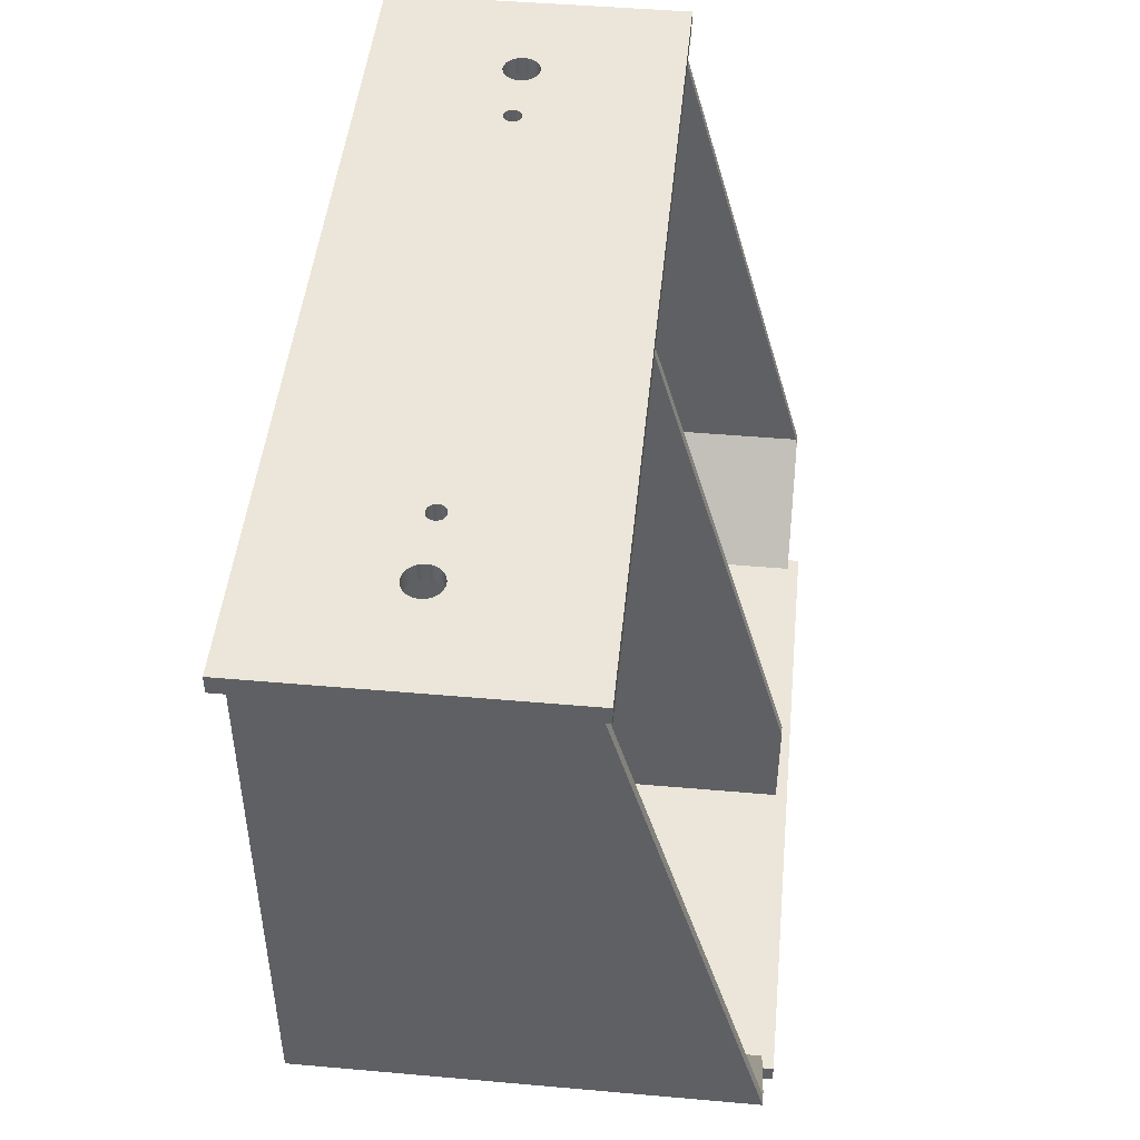
<metadata>
{"format":"obj","ext":"obj","renderer":"f3d","projection":"perspective","resolution":1024,"background":"white","views":[{"elev":46.9,"azim":95.7,"up":"+Z"}]}
</metadata>
<code>
o Base_Suport_Leg
v 85.49 304 -444.7
v 76.3 304 -444.7
v 17.19 304 -376.4
v 8 304 -376.4
v 8 201 -12.5
v 14.5 201 -12.5
v 14.5 303.2 -373.7
v 592.4 304 -376.4
v 601.6 304 -376.4
v 524.1 304 -444.7
v 533.3 304 -444.7
v 595.1 201 -12.5
v 601.6 201 -12.5
v 595.1 303.2 -373.7
v 301.5 304 -376.4
v 308.1 304 -376.4
v 301.5 304 -444.7
v 308.1 304 -444.7
v 545.2 97.44 -0
v 609.6 0 -0
v 545.7 99.49 -0
v 545.9 101.6 -0
v 132.9 103.7 -0
v 133.2 102.7 -0
v 609.6 208 -0
v 132.5 98.55 -0
v 131.9 97.67 -0
v 488.8 100.5 -0
v 488.5 99.52 -0
v 529.7 89.65 -0
v 536 89.38 -0
v 533.9 89.11 -0
v 479.8 96.02 -0
v 478.9 96.58 -0
v 133.2 101.6 -0
v 544.3 95.5 -0
v 543.1 93.75 -0
v 541.7 92.22 -0
v 540 90.96 -0
v 538.1 90 -0
v 478.1 97.28 -0
v 477.4 98.1 -0
v 476.9 99.03 -0
v 476.6 100 -0
v 476.4 101.1 -0
v 476.4 102.1 -0
v 476.6 103.2 -0
v 82.75 112.2 -0
v 121.3 99.03 -0
v 80.86 113.2 -0
v 121 100 -0
v 120.8 101.1 -0
v 485.9 96.28 -0
v 484.9 95.8 -0
v 531.8 89.2 -0
v 483.9 95.49 -0
v 545.7 103.7 -0
v 545.2 105.8 -0
v 128.3 95.49 -0
v 127.3 95.36 -0
v 0 0 -0
v 482.9 95.36 -0
v 481.8 95.4 -0
v 480.8 95.62 -0
v 476.9 104.2 -0
v 477.4 105.1 -0
v 478.1 105.9 -0
v 488.9 101.6 -0
v 527.8 90.44 -0
v 526 91.55 -0
v 120.8 102.1 -0
v 121 103.2 -0
v 78.83 113.8 -0
v 65.84 94.6 -0
v 64.81 96.45 -0
v 133.2 100.5 -0
v 132.9 99.52 -0
v 481.8 107.8 -0
v 482.9 107.8 -0
v 483.9 107.7 -0
v 524.4 92.95 -0
v 523 94.6 -0
v 522 96.45 -0
v 84.46 111 -0
v 85.93 109.5 -0
v 87.11 107.7 -0
v 88.7 101.6 -0
v 124.2 96.02 -0
v 123.3 96.58 -0
v 88.52 99.49 -0
v 126.2 95.4 -0
v 125.2 95.62 -0
v 84.46 92.22 -0
v 82.75 90.96 -0
v 123.3 106.6 -0
v 124.2 107.2 -0
v 0 208 -0
v 125.2 107.6 -0
v 488.1 98.55 -0
v 487.5 97.67 -0
v 486.7 96.91 -0
v 478.9 106.6 -0
v 479.8 107.2 -0
v 480.8 107.6 -0
v 521.3 98.45 -0
v 520.9 100.5 -0
v 488.8 102.7 -0
v 520.9 102.7 -0
v 488.5 103.7 -0
v 521.3 104.7 -0
v 522 106.7 -0
v 523 108.6 -0
v 524.4 110.2 -0
v 526 111.6 -0
v 87.99 105.8 -0
v 88.52 103.7 -0
v 121.8 98.1 -0
v 122.5 97.28 -0
v 131.1 96.91 -0
v 130.3 96.28 -0
v 129.3 95.8 -0
v 78.83 89.38 -0
v 76.73 89.11 -0
v 64.1 104.7 -0
v 64.81 106.7 -0
v 65.84 108.6 -0
v 67.18 110.2 -0
v 126.2 107.8 -0
v 127.3 107.8 -0
v 128.3 107.7 -0
v 129.3 107.4 -0
v 130.3 106.9 -0
v 131.1 106.3 -0
v 131.9 105.5 -0
v 132.5 104.6 -0
v 80.86 90 -0
v 74.61 89.2 -0
v 72.54 89.65 -0
v 70.57 90.44 -0
v 64.1 98.45 -0
v 63.75 100.5 -0
v 63.75 102.7 -0
v 484.9 107.4 -0
v 485.9 106.9 -0
v 486.7 106.3 -0
v 533.9 114.1 -0
v 536 113.8 -0
v 538.1 113.2 -0
v 540 112.2 -0
v 541.7 111 -0
v 543.1 109.5 -0
v 544.3 107.7 -0
v 87.99 97.44 -0
v 87.11 95.5 -0
v 85.93 93.75 -0
v 68.77 91.55 -0
v 67.18 92.95 -0
v 68.77 111.6 -0
v 70.57 112.8 -0
v 72.54 113.6 -0
v 74.61 114 -0
v 76.73 114.1 -0
v 487.5 105.5 -0
v 488.1 104.6 -0
v 121.3 104.2 -0
v 121.8 105.1 -0
v 122.5 105.9 -0
v 527.8 112.8 -0
v 529.7 113.6 -0
v 531.8 114 -0
v 609.6 208 -12.5
v 609.6 111 -12.5
v 609.6 0 -12.5
v 601.6 8 -12.5
v 601.6 8 -376.4
v 601.6 111 -12.5
v 533.3 8 -444.7
v 533.3 0 -444.7
v 533.3 0 -457.2
v 533.3 312 -457.2
v 533.3 312 -444.7
v 76.3 0 -457.2
v 76.3 312 -457.2
v 76.3 312 -444.7
v 76.3 8 -444.7
v 76.3 0 -444.7
v 8 8 -376.4
v 8 111 -12.5
v 8 8 -12.5
v 88.52 99.49 -12.5
v 88.7 101.6 -12.5
v 104.7 111 -12.5
v 80.86 90 -12.5
v 82.75 90.96 -12.5
v 104.7 14.5 -12.5
v 84.46 92.22 -12.5
v 85.93 93.75 -12.5
v 87.11 95.5 -12.5
v 87.99 97.44 -12.5
v 67.18 110.2 -12.5
v 65.84 108.6 -12.5
v 14.5 111 -12.5
v 88.52 103.7 -12.5
v 87.99 105.8 -12.5
v 87.11 107.7 -12.5
v 64.81 106.7 -12.5
v 64.1 104.7 -12.5
v 63.75 102.7 -12.5
v 68.77 91.55 -12.5
v 14.5 14.5 -12.5
v 67.18 92.95 -12.5
v 65.84 94.6 -12.5
v 76.2 89.1 -12.5
v 76.73 89.11 -12.5
v 78.83 89.38 -12.5
v 63.75 100.5 -12.5
v 64.1 98.45 -12.5
v 64.81 96.45 -12.5
v 70.57 90.44 -12.5
v 72.54 89.65 -12.5
v 74.61 89.2 -12.5
v 128.3 95.49 -12.5
v 129.3 95.8 -12.5
v 301.5 14.5 -12.5
v 131.1 96.91 -12.5
v 131.9 97.67 -12.5
v 133.2 101.6 -12.5
v 133.2 102.7 -12.5
v 301.5 111 -12.5
v 128.3 107.7 -12.5
v 127.3 107.8 -12.5
v 130.3 96.28 -12.5
v 132.5 98.55 -12.5
v 132.9 99.52 -12.5
v 133.2 100.5 -12.5
v 132.9 103.7 -12.5
v 132.5 104.6 -12.5
v 131.9 105.5 -12.5
v 131.1 106.3 -12.5
v 130.3 106.9 -12.5
v 129.3 107.4 -12.5
v 126.2 107.8 -12.5
v 125.2 107.6 -12.5
v 124.2 107.2 -12.5
v 121.8 105.1 -12.5
v 121.3 104.2 -12.5
v 121 103.2 -12.5
v 120.8 102.1 -12.5
v 123.3 106.6 -12.5
v 122.5 105.9 -12.5
v 121.8 98.1 -12.5
v 122.5 97.28 -12.5
v 123.3 96.58 -12.5
v 124.2 96.02 -12.5
v 125.2 95.62 -12.5
v 126.2 95.4 -12.5
v 120.8 101.1 -12.5
v 121 100 -12.5
v 121.3 99.03 -12.5
v 127 95.35 -12.5
v 127.3 95.36 -12.5
v 301.5 201 -12.5
v 104.7 208 -12.5
v 308.1 201 -12.5
v 540 112.2 -12.5
v 538.1 113.2 -12.5
v 536 113.8 -12.5
v 529.7 113.6 -12.5
v 531.8 114 -12.5
v 533.9 114.1 -12.5
v 481.8 107.8 -12.5
v 480.8 107.6 -12.5
v 308.1 111 -12.5
v 482.9 107.8 -12.5
v 479.8 107.2 -12.5
v 478.9 106.6 -12.5
v 478.1 105.9 -12.5
v 477.4 105.1 -12.5
v 476.9 104.2 -12.5
v 476.6 103.2 -12.5
v 483.9 107.7 -12.5
v 525.2 111 -12.5
v 526 111.6 -12.5
v 527.8 112.8 -12.5
v 476.4 102.1 -12.5
v 476.4 101.1 -12.5
v 308.1 14.5 -12.5
v 476.6 100 -12.5
v 476.9 99.03 -12.5
v 523 108.6 -12.5
v 522 106.7 -12.5
v 488.5 103.7 -12.5
v 545.7 99.49 -12.5
v 545.9 101.6 -12.5
v 595.1 111 -12.5
v 545.7 103.7 -12.5
v 545.2 105.8 -12.5
v 544.3 107.7 -12.5
v 543.1 109.5 -12.5
v 541.7 111 -12.5
v 541.7 111 -12.5
v 486.7 106.3 -12.5
v 487.5 105.5 -12.5
v 488.1 104.6 -12.5
v 485.9 106.9 -12.5
v 484.9 107.4 -12.5
v 477.4 98.1 -12.5
v 478.1 97.28 -12.5
v 478.9 96.58 -12.5
v 524.4 110.2 -12.5
v 482.9 95.36 -12.5
v 483.9 95.49 -12.5
v 595.1 14.5 -12.5
v 482.6 95.35 -12.5
v 484.9 95.8 -12.5
v 485.9 96.28 -12.5
v 486.7 96.91 -12.5
v 541.7 92.22 -12.5
v 540 90.96 -12.5
v 538.1 90 -12.5
v 543.1 93.75 -12.5
v 544.3 95.5 -12.5
v 545.2 97.44 -12.5
v 521.3 104.7 -12.5
v 520.9 102.7 -12.5
v 488.8 102.7 -12.5
v 488.9 101.6 -12.5
v 522 96.45 -12.5
v 523 94.6 -12.5
v 488.5 99.52 -12.5
v 524.4 92.95 -12.5
v 526 91.55 -12.5
v 479.8 96.02 -12.5
v 480.8 95.62 -12.5
v 481.8 95.4 -12.5
v 487.5 97.67 -12.5
v 488.1 98.55 -12.5
v 533.4 89.1 -12.5
v 533.9 89.11 -12.5
v 536 89.38 -12.5
v 488.8 100.5 -12.5
v 520.9 100.5 -12.5
v 521.3 98.45 -12.5
v 527.8 90.44 -12.5
v 529.7 89.65 -12.5
v 531.8 89.2 -12.5
v 85.93 109.5 -12.5
v 84.47 111 -12.5
v 84.46 111 -12.5
v 0 208 -12.5
v 0 111 -12.5
v 0 0 -12.5
v 104.7 0 -12.5
v 104.7 8 -12.5
v 82.75 112.2 -12.5
v 80.86 113.2 -12.5
v 78.83 113.8 -12.5
v 76.73 114.1 -12.5
v 74.61 114 -12.5
v 72.54 113.6 -12.5
v 70.57 112.8 -12.5
v 68.77 111.6 -12.5
v 68 111 -12.5
v 308.1 14.5 -444.7
v 524.1 14.5 -444.7
v 301.5 14.5 -444.7
v 85.49 14.5 -444.7
v 595.1 14.5 -373.7
v 14.5 14.5 -373.7
v 85.93 109.5 -0
v 84.46 111 -0
v 82.75 112.2 -0
v 80.86 113.2 -0
v 78.83 113.8 -0
v 76.73 114.1 -0
v 74.61 114 -0
v 72.54 113.6 -0
v 70.57 112.8 -0
v 68.77 111.6 -0
v 74.61 89.2 -0
v 72.54 89.65 -0
v 70.57 90.44 -0
v 68.77 91.55 -0
v 67.18 92.95 -0
v 65.84 94.6 -0
v 64.81 96.45 -0
v 64.1 98.45 -0
v 63.75 100.5 -0
v 63.75 102.7 -0
v 64.1 104.7 -0
v 64.81 106.7 -0
v 65.84 108.6 -0
v 67.18 110.2 -0
v 87.11 107.7 -0
v 87.99 105.8 -0
v 88.52 103.7 -0
v 88.52 99.49 -0
v 87.99 97.44 -0
v 87.11 95.5 -0
v 85.93 93.75 -0
v 84.46 92.22 -0
v 82.75 90.96 -0
v 80.86 90 -0
v 78.83 89.38 -0
v 76.73 89.11 -0
v 126.2 95.4 -0
v 125.2 95.62 -0
v 124.2 96.02 -0
v 123.3 96.58 -0
v 122.5 97.28 -0
v 121.8 98.1 -0
v 121.3 99.03 -0
v 121 100 -0
v 120.8 101.1 -0
v 120.8 102.1 -0
v 121 103.2 -0
v 121.3 104.2 -0
v 121.8 105.1 -0
v 122.5 105.9 -0
v 123.3 106.6 -0
v 124.2 107.2 -0
v 125.2 107.6 -0
v 126.2 107.8 -0
v 127.3 107.8 -0
v 128.3 107.7 -0
v 129.3 107.4 -0
v 130.3 106.9 -0
v 131.1 106.3 -0
v 131.9 105.5 -0
v 132.5 104.6 -0
v 132.9 103.7 -0
v 133.2 102.7 -0
v 133.2 100.5 -0
v 132.9 99.52 -0
v 132.5 98.55 -0
v 131.9 97.67 -0
v 131.1 96.91 -0
v 130.3 96.28 -0
v 129.3 95.8 -0
v 128.3 95.49 -0
v 127.3 95.36 -0
v 481.8 95.4 -0
v 480.8 95.62 -0
v 479.8 96.02 -0
v 478.9 96.58 -0
v 478.1 97.28 -0
v 477.4 98.1 -0
v 476.9 99.03 -0
v 476.6 100 -0
v 476.4 101.1 -0
v 476.4 102.1 -0
v 476.6 103.2 -0
v 476.9 104.2 -0
v 477.4 105.1 -0
v 478.1 105.9 -0
v 478.9 106.6 -0
v 479.8 107.2 -0
v 480.8 107.6 -0
v 481.8 107.8 -0
v 482.9 107.8 -0
v 483.9 107.7 -0
v 484.9 107.4 -0
v 485.9 106.9 -0
v 486.7 106.3 -0
v 487.5 105.5 -0
v 488.1 104.6 -0
v 488.5 103.7 -0
v 488.8 102.7 -0
v 488.8 100.5 -0
v 488.5 99.52 -0
v 488.1 98.55 -0
v 487.5 97.67 -0
v 486.7 96.91 -0
v 485.9 96.28 -0
v 484.9 95.8 -0
v 483.9 95.49 -0
v 482.9 95.36 -0
v 543.1 109.5 -0
v 541.7 111 -0
v 540 112.2 -0
v 538.1 113.2 -0
v 536 113.8 -0
v 533.9 114.1 -0
v 531.8 114 -0
v 529.7 113.6 -0
v 527.8 112.8 -0
v 526 111.6 -0
v 531.8 89.2 -0
v 529.7 89.65 -0
v 527.8 90.44 -0
v 526 91.55 -0
v 524.4 92.95 -0
v 523 94.6 -0
v 522 96.45 -0
v 521.3 98.45 -0
v 520.9 100.5 -0
v 520.9 102.7 -0
v 521.3 104.7 -0
v 522 106.7 -0
v 523 108.6 -0
v 524.4 110.2 -0
v 544.3 107.7 -0
v 545.2 105.8 -0
v 545.7 103.7 -0
v 545.7 99.49 -0
v 545.2 97.44 -0
v 544.3 95.5 -0
v 543.1 93.75 -0
v 541.7 92.22 -0
v 540 90.96 -0
v 538.1 90 -0
v 536 89.38 -0
v 533.9 89.11 -0
f 1 2 3
f 3 2 4
f 5 6 4
f 4 6 7
f 4 7 3
f 8 9 10
f 10 9 11
f 12 13 14
f 14 13 9
f 14 9 8
f 15 16 17
f 17 16 18
f 19 20 21
f 21 20 22
f 23 24 25
f 26 27 20
f 28 29 30
f 20 31 32
f 33 34 35
f 19 36 20
f 20 36 37
f 20 37 38
f 38 39 20
f 20 39 40
f 20 40 31
f 34 41 35
f 35 41 42
f 35 42 43
f 43 44 35
f 35 44 45
f 35 45 24
f 24 45 46
f 24 46 47
f 48 49 50
f 50 49 51
f 50 51 52
f 53 54 55
f 55 54 56
f 22 20 57
f 57 20 25
f 57 25 58
f 59 60 61
f 62 63 35
f 35 63 64
f 35 64 33
f 47 65 24
f 24 65 66
f 24 66 67
f 28 30 68
f 68 30 69
f 68 69 70
f 52 71 50
f 50 71 72
f 50 72 73
f 74 75 61
f 56 62 55
f 55 62 35
f 55 35 32
f 32 35 76
f 32 76 20
f 20 76 77
f 20 77 26
f 78 79 25
f 25 79 80
f 70 81 68
f 68 81 82
f 68 82 83
f 48 84 49
f 49 84 85
f 49 85 86
f 87 88 89
f 90 91 87
f 87 91 92
f 87 92 88
f 60 93 94
f 95 96 97
f 97 96 98
f 29 99 30
f 30 99 100
f 30 100 55
f 55 100 101
f 55 101 53
f 67 102 24
f 24 102 103
f 24 103 25
f 25 103 104
f 25 104 78
f 83 105 68
f 68 105 106
f 68 106 107
f 107 106 108
f 107 108 109
f 109 108 110
f 109 110 111
f 111 112 109
f 109 112 113
f 109 113 114
f 86 115 49
f 49 115 116
f 49 116 117
f 117 116 87
f 117 87 118
f 118 87 89
f 27 119 20
f 20 119 120
f 20 120 61
f 61 120 121
f 61 121 59
f 122 123 61
f 124 125 97
f 97 125 126
f 97 126 127
f 98 128 97
f 97 128 129
f 97 129 25
f 25 129 130
f 130 131 25
f 25 131 132
f 25 132 133
f 133 134 25
f 25 134 135
f 25 135 23
f 60 94 61
f 61 94 136
f 61 136 122
f 123 137 61
f 61 137 138
f 61 138 139
f 75 140 61
f 61 140 141
f 61 141 97
f 97 141 142
f 97 142 124
f 80 143 25
f 25 143 144
f 25 144 145
f 25 146 147
f 147 148 25
f 25 148 149
f 25 149 150
f 150 151 25
f 25 151 152
f 25 152 58
f 90 153 91
f 91 153 154
f 91 154 60
f 60 154 155
f 60 155 93
f 139 156 61
f 61 156 157
f 61 157 74
f 127 158 97
f 97 158 159
f 97 159 160
f 160 161 97
f 97 161 162
f 97 162 73
f 145 163 25
f 25 163 164
f 25 164 109
f 72 165 73
f 73 165 166
f 73 166 97
f 97 166 167
f 97 167 95
f 114 168 109
f 109 168 169
f 109 169 25
f 25 169 170
f 25 170 146
f 171 25 172
f 172 25 20
f 172 20 173
f 174 175 176
f 176 175 9
f 176 9 13
f 11 9 177
f 177 9 175
f 177 178 179
f 177 179 11
f 11 179 180
f 11 180 181
f 182 183 179
f 179 183 180
f 2 184 183
f 2 183 185
f 185 183 182
f 185 182 186
f 4 2 187
f 187 2 185
f 5 4 188
f 188 4 187
f 188 187 189
f 190 191 192
f 193 194 195
f 195 194 196
f 196 197 195
f 195 197 198
f 195 198 192
f 192 198 199
f 192 199 190
f 200 201 202
f 191 203 192
f 192 203 204
f 192 204 205
f 201 206 202
f 202 206 207
f 202 207 208
f 209 210 211
f 211 210 212
f 213 214 195
f 195 214 215
f 195 215 193
f 208 216 202
f 202 216 217
f 202 217 210
f 210 217 218
f 210 218 212
f 209 219 210
f 210 219 220
f 210 220 195
f 195 220 221
f 195 221 213
f 222 223 195
f 224 225 226
f 227 228 229
f 230 231 192
f 195 223 224
f 224 223 232
f 224 232 225
f 226 233 224
f 224 233 234
f 224 234 229
f 229 234 235
f 229 235 227
f 228 236 229
f 229 236 237
f 229 237 238
f 238 239 229
f 229 239 240
f 229 240 241
f 231 242 192
f 192 242 243
f 192 243 244
f 245 246 192
f 192 246 247
f 192 247 248
f 244 249 192
f 192 249 250
f 192 250 245
f 251 252 195
f 195 252 253
f 253 254 195
f 195 254 255
f 195 255 256
f 248 257 192
f 192 257 258
f 192 258 195
f 195 258 259
f 195 259 251
f 256 260 195
f 195 260 261
f 195 261 222
f 241 230 229
f 229 230 192
f 229 192 262
f 262 192 263
f 262 263 264
f 264 263 171
f 264 171 12
f 265 266 12
f 12 266 267
f 268 264 269
f 269 264 12
f 269 12 270
f 270 12 267
f 271 272 273
f 271 273 274
f 272 275 273
f 273 275 276
f 273 276 277
f 277 278 273
f 273 278 279
f 273 279 280
f 281 274 282
f 282 274 273
f 282 273 283
f 283 273 264
f 283 264 284
f 284 264 268
f 280 285 273
f 273 285 286
f 273 286 287
f 287 286 288
f 287 288 289
f 290 291 292
f 293 294 295
f 294 296 295
f 295 296 297
f 295 297 298
f 298 299 295
f 295 299 300
f 295 300 12
f 12 300 301
f 12 301 265
f 302 282 303
f 303 282 304
f 302 305 282
f 282 305 306
f 282 306 281
f 289 307 287
f 287 307 308
f 287 308 309
f 304 282 292
f 292 282 310
f 292 310 290
f 311 312 313
f 311 313 314
f 312 315 313
f 313 315 316
f 313 316 317
f 318 313 319
f 319 313 320
f 318 321 313
f 313 321 322
f 313 322 295
f 295 322 323
f 295 323 293
f 291 324 292
f 292 324 325
f 292 325 326
f 326 325 327
f 328 329 330
f 330 329 331
f 330 331 332
f 309 333 287
f 287 333 334
f 287 334 313
f 313 334 335
f 313 335 314
f 317 336 313
f 313 336 337
f 313 337 330
f 338 339 313
f 313 339 340
f 313 340 320
f 327 325 341
f 341 325 342
f 341 342 330
f 330 342 343
f 330 343 328
f 332 344 330
f 330 344 345
f 330 345 313
f 313 345 346
f 313 346 338
f 205 347 192
f 192 347 348
f 192 348 263
f 263 348 349
f 263 6 350
f 350 6 5
f 350 5 351
f 351 5 188
f 351 188 352
f 352 188 189
f 352 189 353
f 353 189 354
f 353 354 173
f 173 354 174
f 173 174 172
f 172 174 176
f 172 176 171
f 171 176 13
f 171 13 12
f 349 355 263
f 263 355 356
f 263 356 357
f 357 358 263
f 263 358 359
f 263 359 6
f 6 359 360
f 360 361 6
f 6 361 362
f 6 362 202
f 202 362 363
f 202 363 200
f 352 61 351
f 351 61 97
f 351 97 350
f 354 189 187
f 175 174 177
f 177 174 354
f 177 354 185
f 185 354 187
f 262 264 15
f 15 264 16
f 350 97 263
f 263 97 25
f 263 25 171
f 173 20 353
f 353 20 61
f 353 61 352
f 10 11 181
f 181 184 1
f 1 184 2
f 18 364 365
f 365 10 18
f 18 10 181
f 18 181 17
f 17 181 1
f 17 1 366
f 366 1 367
f 181 180 184
f 184 180 183
f 179 178 182
f 182 178 186
f 178 177 186
f 186 177 185
f 12 14 295
f 295 14 368
f 295 368 313
f 10 365 8
f 8 365 368
f 8 368 14
f 273 287 364
f 264 273 16
f 16 273 364
f 16 364 18
f 365 364 368
f 368 364 287
f 368 287 313
f 210 369 202
f 202 369 7
f 202 7 6
f 7 369 3
f 3 369 367
f 3 367 1
f 15 17 366
f 262 15 229
f 229 15 366
f 229 366 224
f 224 366 195
f 195 366 367
f 195 367 210
f 210 367 369
f 349 348 370
f 370 371 349
f 349 371 372
f 349 372 355
f 355 372 373
f 355 373 356
f 356 373 374
f 356 374 357
f 357 374 375
f 357 375 358
f 358 375 376
f 358 376 359
f 359 376 377
f 359 377 360
f 360 377 378
f 360 378 361
f 361 378 379
f 380 220 381
f 381 220 219
f 381 219 382
f 382 219 209
f 382 209 383
f 383 209 211
f 383 211 384
f 384 211 212
f 384 212 385
f 385 212 218
f 385 218 386
f 386 218 217
f 386 217 387
f 387 217 216
f 387 216 388
f 388 216 208
f 388 208 389
f 389 208 207
f 389 207 390
f 390 207 206
f 390 206 391
f 391 206 201
f 391 201 392
f 392 201 200
f 392 200 393
f 393 200 363
f 393 363 379
f 379 363 362
f 379 362 361
f 348 347 370
f 370 347 205
f 370 205 394
f 394 205 204
f 394 204 395
f 395 204 203
f 395 203 396
f 396 203 191
f 396 191 87
f 87 191 190
f 87 190 397
f 397 190 199
f 397 199 398
f 398 199 198
f 398 198 399
f 399 198 197
f 399 197 400
f 400 197 196
f 400 196 401
f 401 196 194
f 401 194 402
f 402 194 193
f 402 193 403
f 403 193 215
f 403 215 404
f 404 215 214
f 404 214 405
f 405 214 213
f 405 213 380
f 380 213 221
f 380 221 220
f 260 256 406
f 406 256 255
f 406 255 407
f 407 255 254
f 407 254 408
f 408 254 253
f 408 253 409
f 409 253 252
f 409 252 410
f 410 252 251
f 410 251 411
f 411 251 259
f 411 259 412
f 412 259 258
f 412 258 413
f 413 258 257
f 413 257 414
f 414 257 248
f 414 248 415
f 415 248 247
f 415 247 416
f 416 247 246
f 416 246 417
f 417 246 245
f 417 245 418
f 418 245 250
f 418 250 419
f 419 250 249
f 419 249 420
f 420 249 244
f 420 244 421
f 421 244 243
f 421 243 422
f 422 243 242
f 422 242 423
f 423 242 231
f 423 231 424
f 424 231 230
f 424 230 425
f 425 230 241
f 425 241 426
f 426 241 240
f 426 240 427
f 427 240 239
f 427 239 428
f 428 239 238
f 428 238 429
f 429 238 237
f 429 237 430
f 430 237 236
f 430 236 431
f 431 236 228
f 431 228 432
f 432 228 227
f 432 227 35
f 35 227 235
f 35 235 433
f 433 235 234
f 433 234 434
f 434 234 233
f 434 233 435
f 435 233 226
f 435 226 436
f 436 226 225
f 436 225 437
f 437 225 232
f 437 232 438
f 438 232 223
f 438 223 439
f 439 223 222
f 439 222 440
f 440 222 261
f 440 261 441
f 441 261 260
f 441 260 406
f 314 335 442
f 442 335 334
f 442 334 443
f 443 334 333
f 443 333 444
f 444 333 309
f 444 309 445
f 445 309 308
f 445 308 446
f 446 308 307
f 446 307 447
f 447 307 289
f 447 289 448
f 448 289 288
f 448 288 449
f 449 288 286
f 449 286 450
f 450 286 285
f 450 285 451
f 451 285 280
f 451 280 452
f 452 280 279
f 452 279 453
f 453 279 278
f 453 278 454
f 454 278 277
f 454 277 455
f 455 277 276
f 455 276 456
f 456 276 275
f 456 275 457
f 457 275 272
f 457 272 458
f 458 272 271
f 458 271 459
f 459 271 274
f 459 274 460
f 460 274 281
f 460 281 461
f 461 281 306
f 461 306 462
f 462 306 305
f 462 305 463
f 463 305 302
f 463 302 464
f 464 302 303
f 464 303 465
f 465 303 304
f 465 304 466
f 466 304 292
f 466 292 467
f 467 292 326
f 467 326 468
f 468 326 327
f 468 327 68
f 68 327 341
f 68 341 469
f 469 341 330
f 469 330 470
f 470 330 337
f 470 337 471
f 471 337 336
f 471 336 472
f 472 336 317
f 472 317 473
f 473 317 316
f 473 316 474
f 474 316 315
f 474 315 475
f 475 315 312
f 475 312 476
f 476 312 311
f 476 311 477
f 477 311 314
f 477 314 442
f 301 300 478
f 478 479 301
f 301 479 480
f 301 480 265
f 265 480 481
f 265 481 266
f 266 481 482
f 266 482 267
f 267 482 483
f 267 483 270
f 270 483 484
f 270 484 269
f 269 484 485
f 269 485 268
f 268 485 486
f 268 486 284
f 284 486 487
f 488 345 489
f 489 345 344
f 489 344 490
f 490 344 332
f 490 332 491
f 491 332 331
f 491 331 492
f 492 331 329
f 492 329 493
f 493 329 328
f 493 328 494
f 494 328 343
f 494 343 495
f 495 343 342
f 495 342 496
f 496 342 325
f 496 325 497
f 497 325 324
f 497 324 498
f 498 324 291
f 498 291 499
f 499 291 290
f 499 290 500
f 500 290 310
f 500 310 501
f 501 310 282
f 501 282 487
f 487 282 283
f 487 283 284
f 300 299 478
f 478 299 298
f 478 298 502
f 502 298 297
f 502 297 503
f 503 297 296
f 503 296 504
f 504 296 294
f 504 294 22
f 22 294 293
f 22 293 505
f 505 293 323
f 505 323 506
f 506 323 322
f 506 322 507
f 507 322 321
f 507 321 508
f 508 321 318
f 508 318 509
f 509 318 319
f 509 319 510
f 510 319 320
f 510 320 511
f 511 320 340
f 511 340 512
f 512 340 339
f 512 339 513
f 513 339 338
f 513 338 488
f 488 338 346
f 488 346 345

</code>
